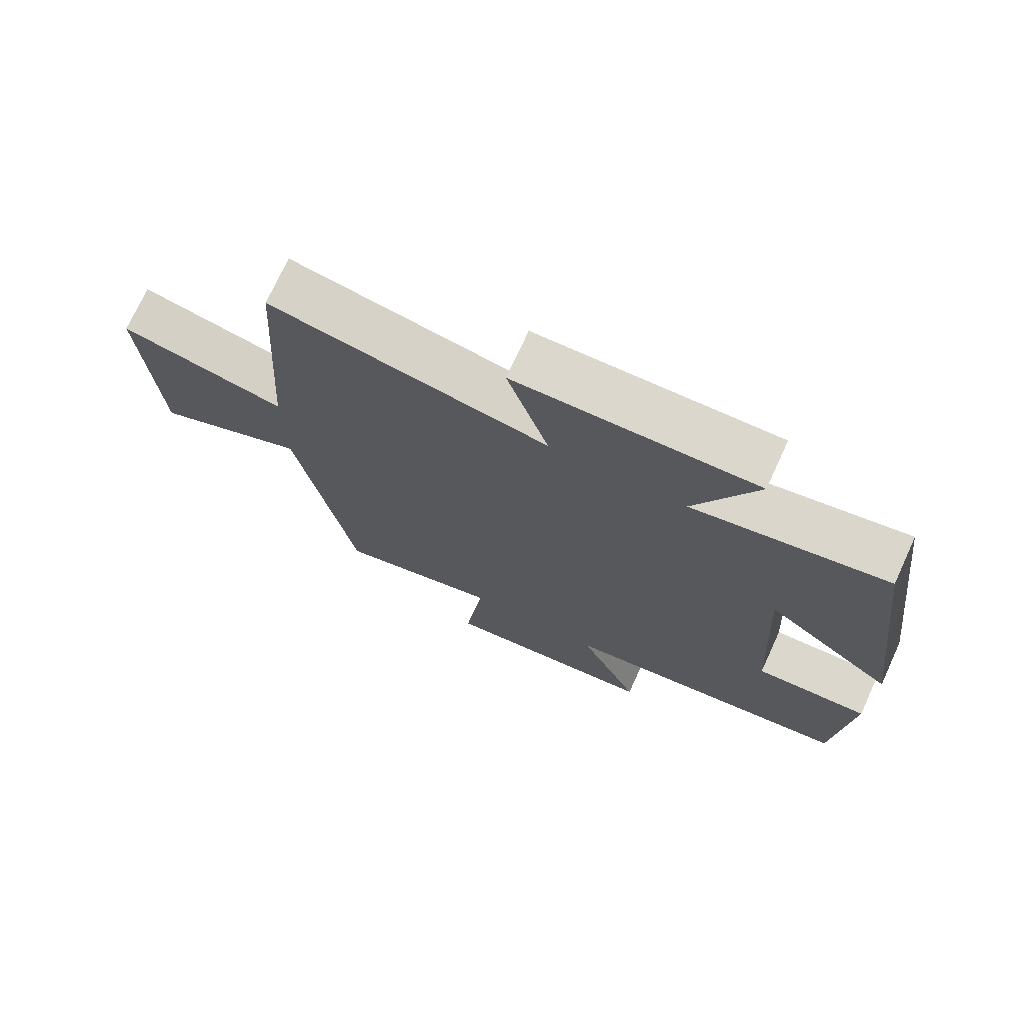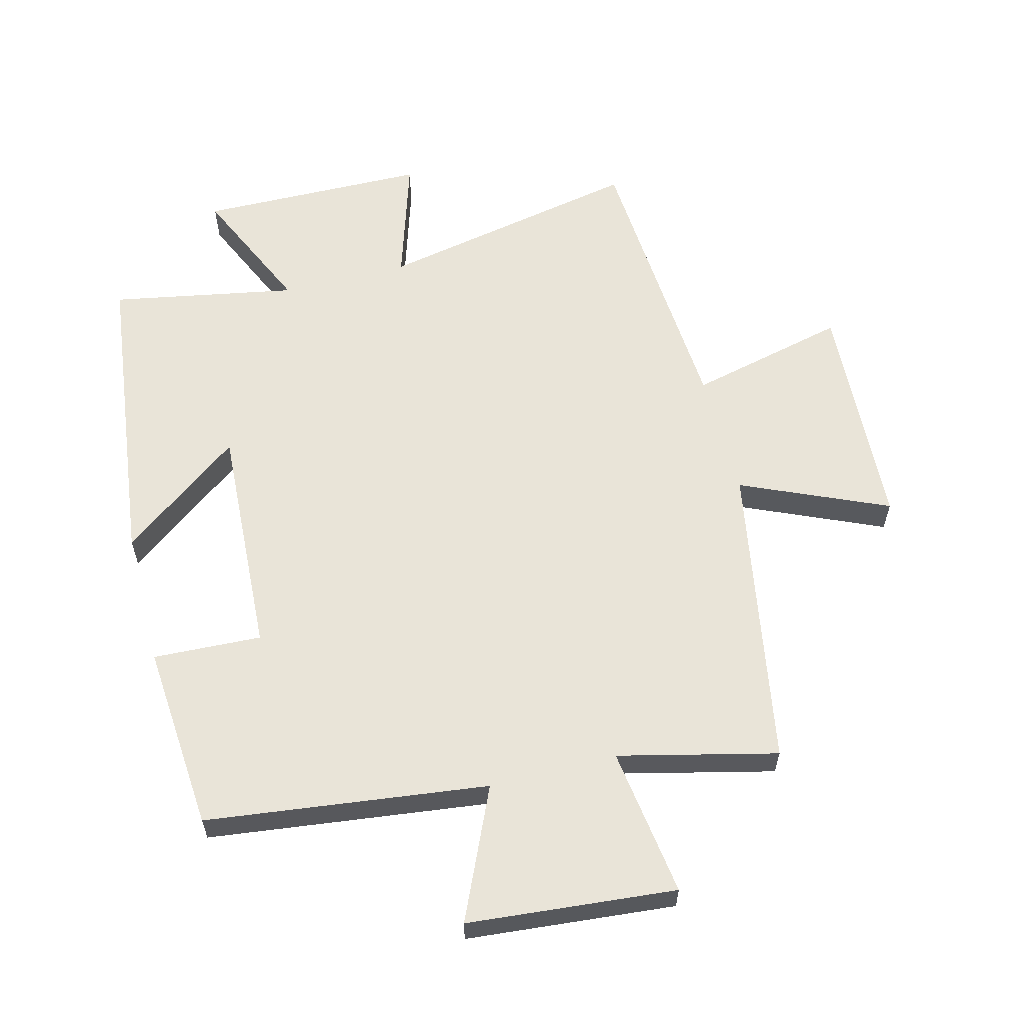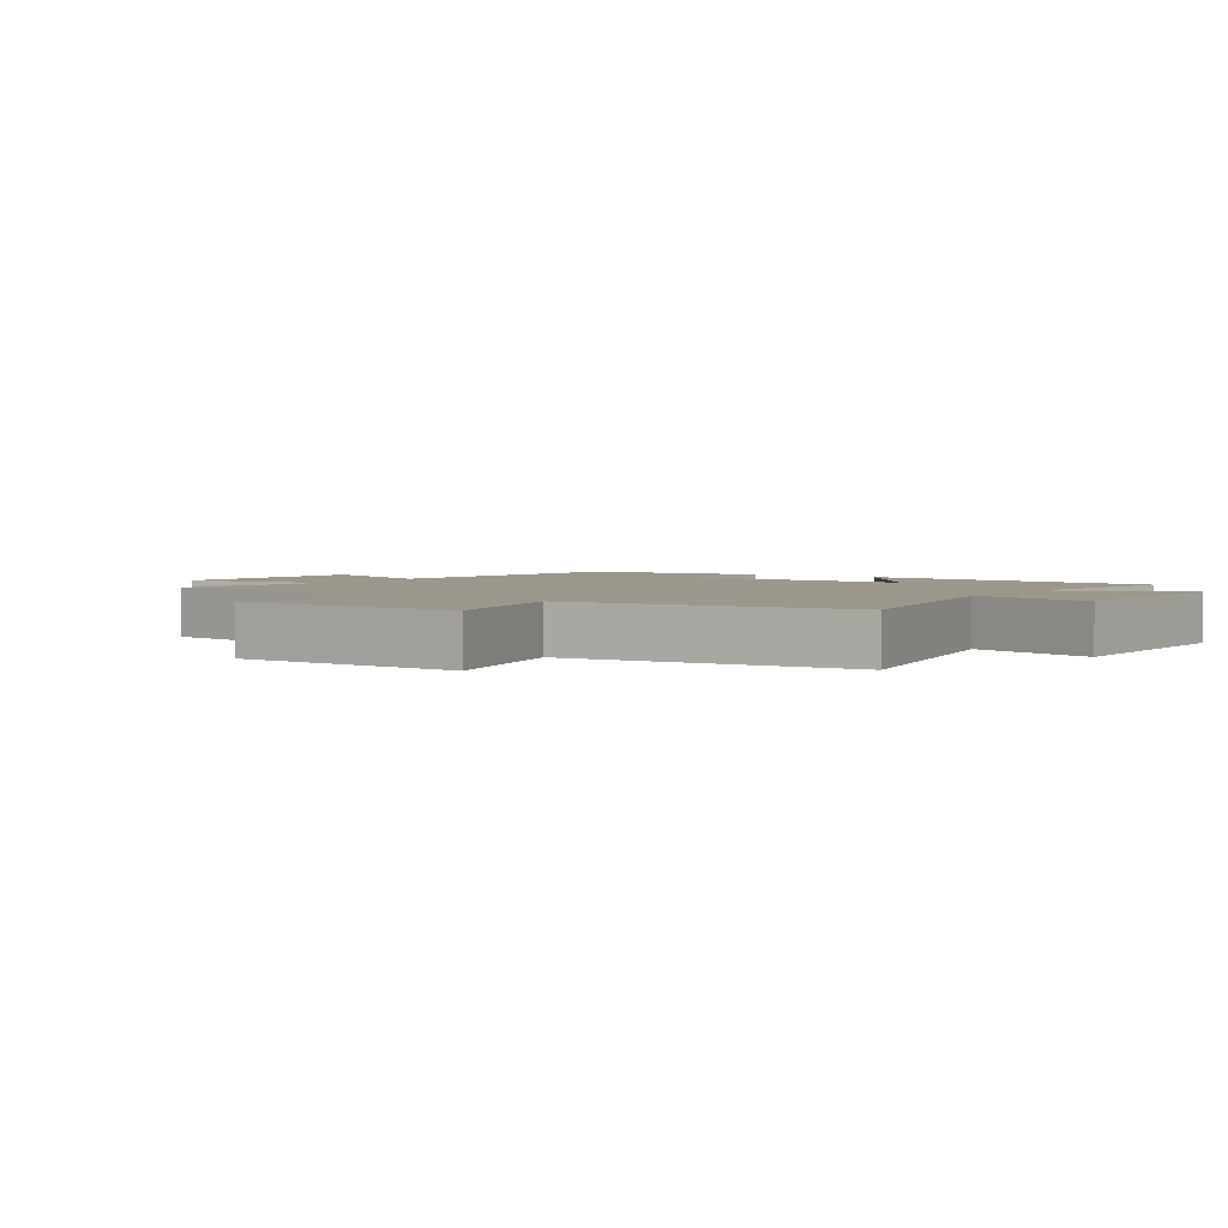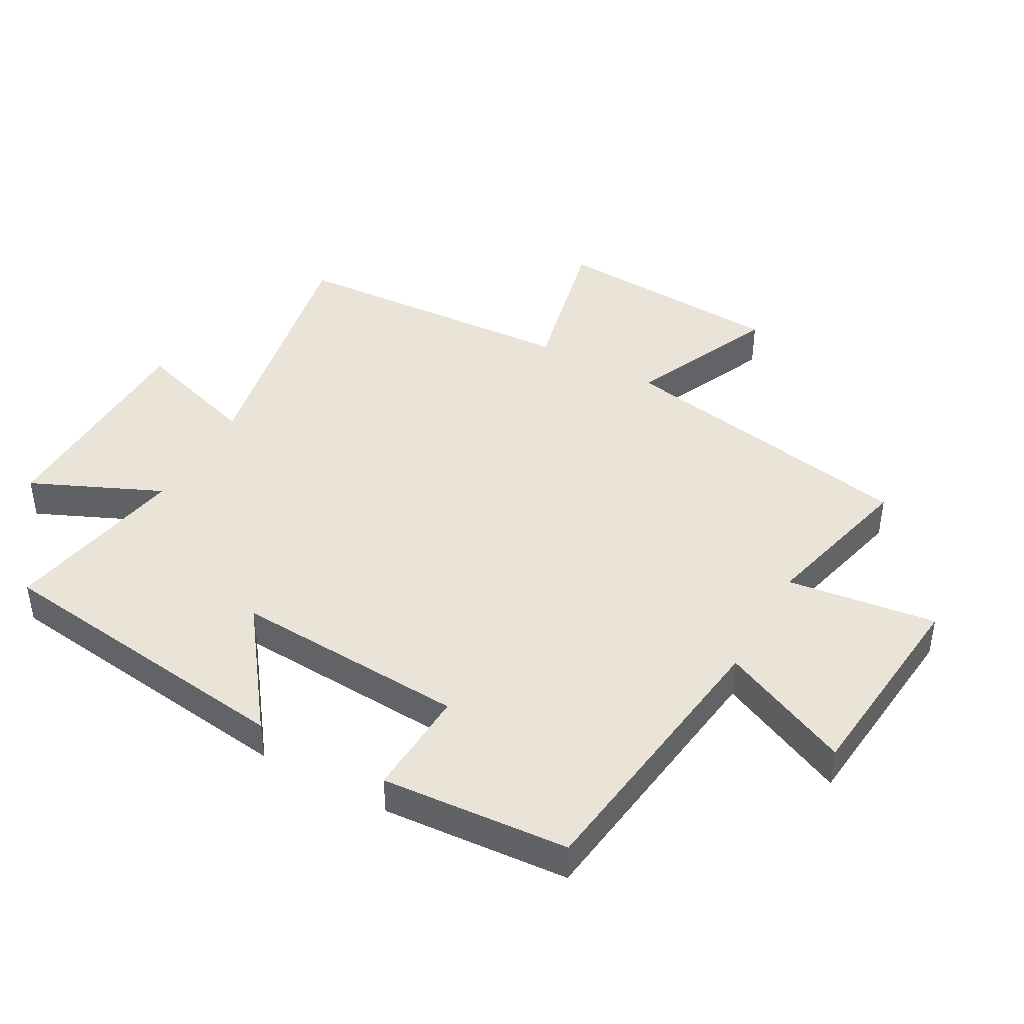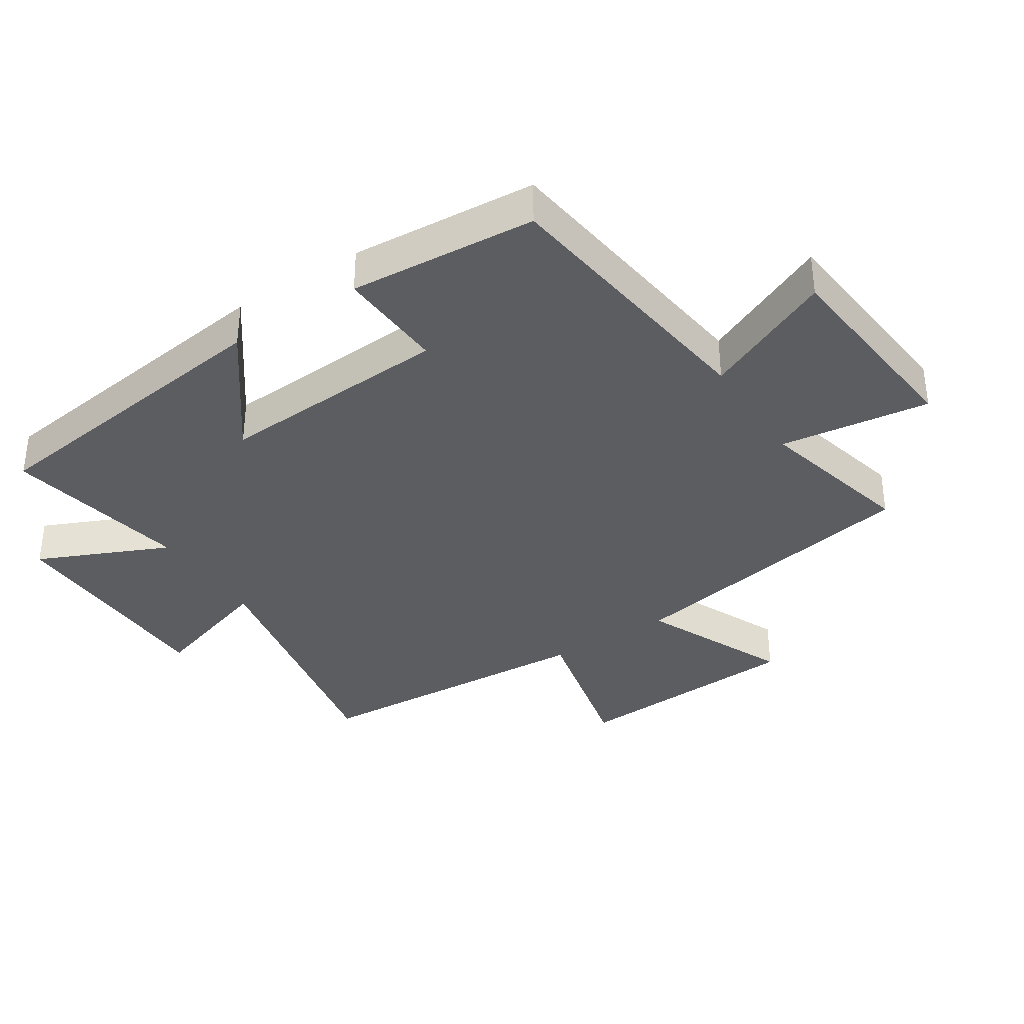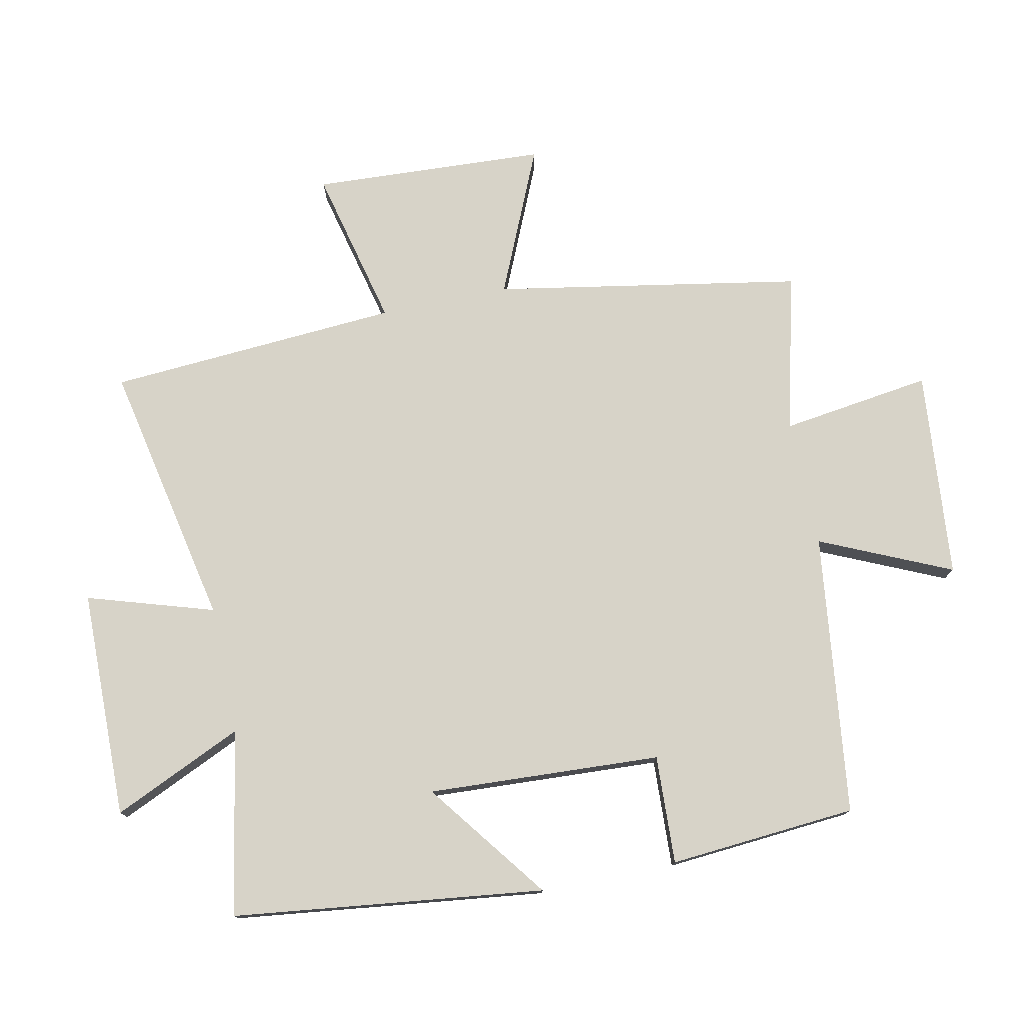
<metadata>
{"format":"obj","ext":"obj","renderer":"f3d","projection":"perspective","resolution":1024,"background":"white","views":[{"elev":73.4,"azim":24.7,"up":"+Z"},{"elev":59.9,"azim":165.5,"up":"+Y"},{"elev":2.8,"azim":-56.7,"up":"+Y"},{"elev":43.1,"azim":119.3,"up":"+Y"},{"elev":-36.0,"azim":123.2,"up":"+Y"},{"elev":76.7,"azim":78.2,"up":"+Y"}]}
</metadata>
<code>
v -0.414 0.07 -0.56
v -0.5 0.07 -0.08
v -0.729 0.07 -0.181
v -0.749 0.07 0.185
v -0.5 0.07 0.126
v -0.47 0.07 0.583
v -0.055 0.07 0.5
v -0.117 0.07 0.698
v 0.241 0.07 0.704
v 0.149 0.07 0.5
v 0.439 0.07 0.554
v 0.5 0.07 0.065
v 0.31 0.07 0.207
v 0.33 0.07 -0.159
v 0.5 0.07 -0.151
v 0.477 0.07 -0.445
v 0.036 0.07 -0.5
v 0.128 0.07 -0.705
v -0.198 0.07 -0.735
v -0.166 0.07 -0.5
v -0.414 0 -0.56
v -0.5 0 -0.08
v -0.729 0 -0.181
v -0.749 0 0.185
v -0.5 0 0.126
v -0.47 0 0.583
v -0.055 0 0.5
v -0.117 0 0.698
v 0.241 0 0.704
v 0.149 0 0.5
v 0.439 0 0.554
v 0.5 0 0.065
v 0.31 0 0.207
v 0.33 0 -0.159
v 0.5 0 -0.151
v 0.477 0 -0.445
v 0.036 0 -0.5
v 0.128 0 -0.705
v -0.198 0 -0.735
v -0.166 0 -0.5
f 17 18 19 20
f 15 16 17 20
f 14 15 20 1
f 13 14 1 2
f 10 11 12 13
f 10 13 2
f 7 8 9 10
f 7 10 2 3
f 5 6 7
f 5 7 3
f 3 4 5
f 40 39 38 37
f 40 37 36 35
f 21 40 35 34
f 22 21 34 33
f 33 32 31 30
f 22 33 30
f 30 29 28 27
f 23 22 30 27
f 27 26 25
f 23 27 25
f 25 24 23
f 1 21 22 2
f 2 22 23 3
f 3 23 24 4
f 4 24 25 5
f 5 25 26 6
f 6 26 27 7
f 7 27 28 8
f 8 28 29 9
f 9 29 30 10
f 10 30 31 11
f 11 31 32 12
f 12 32 33 13
f 13 33 34 14
f 14 34 35 15
f 15 35 36 16
f 16 36 37 17
f 17 37 38 18
f 18 38 39 19
f 19 39 40 20
f 20 40 21 1

</code>
